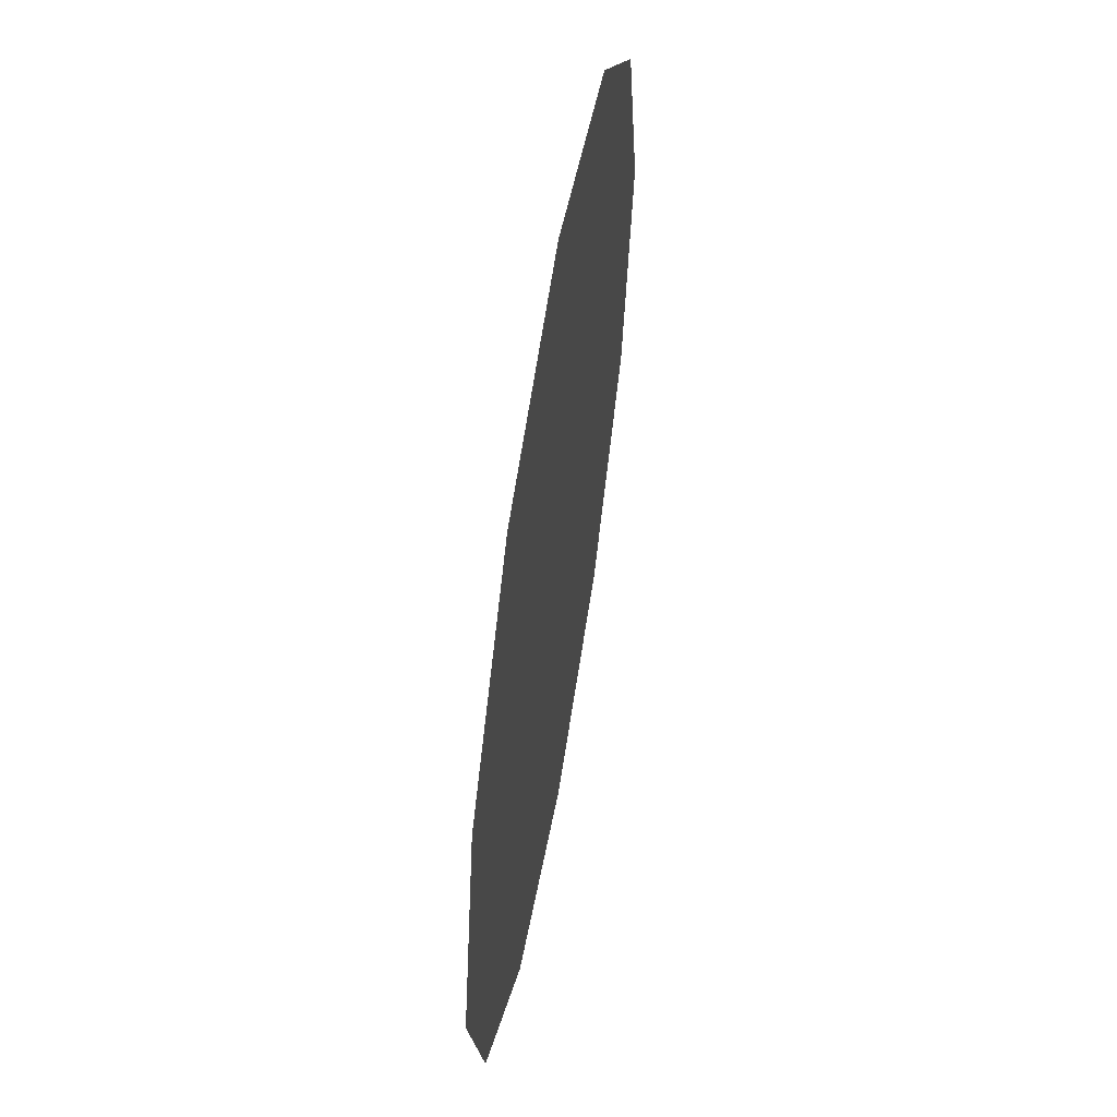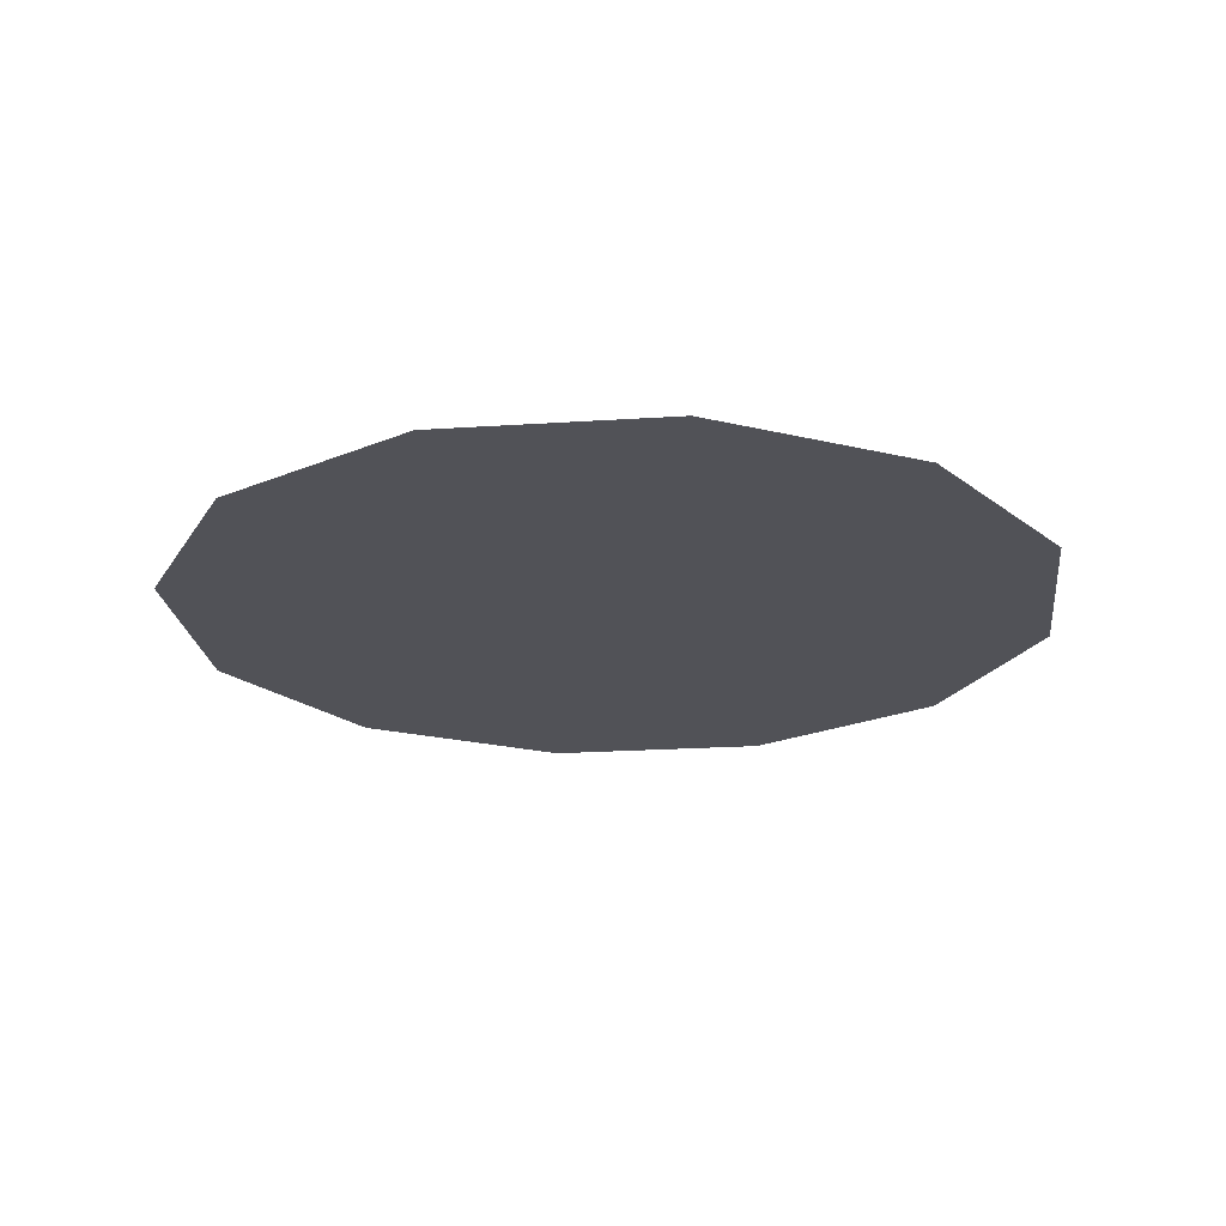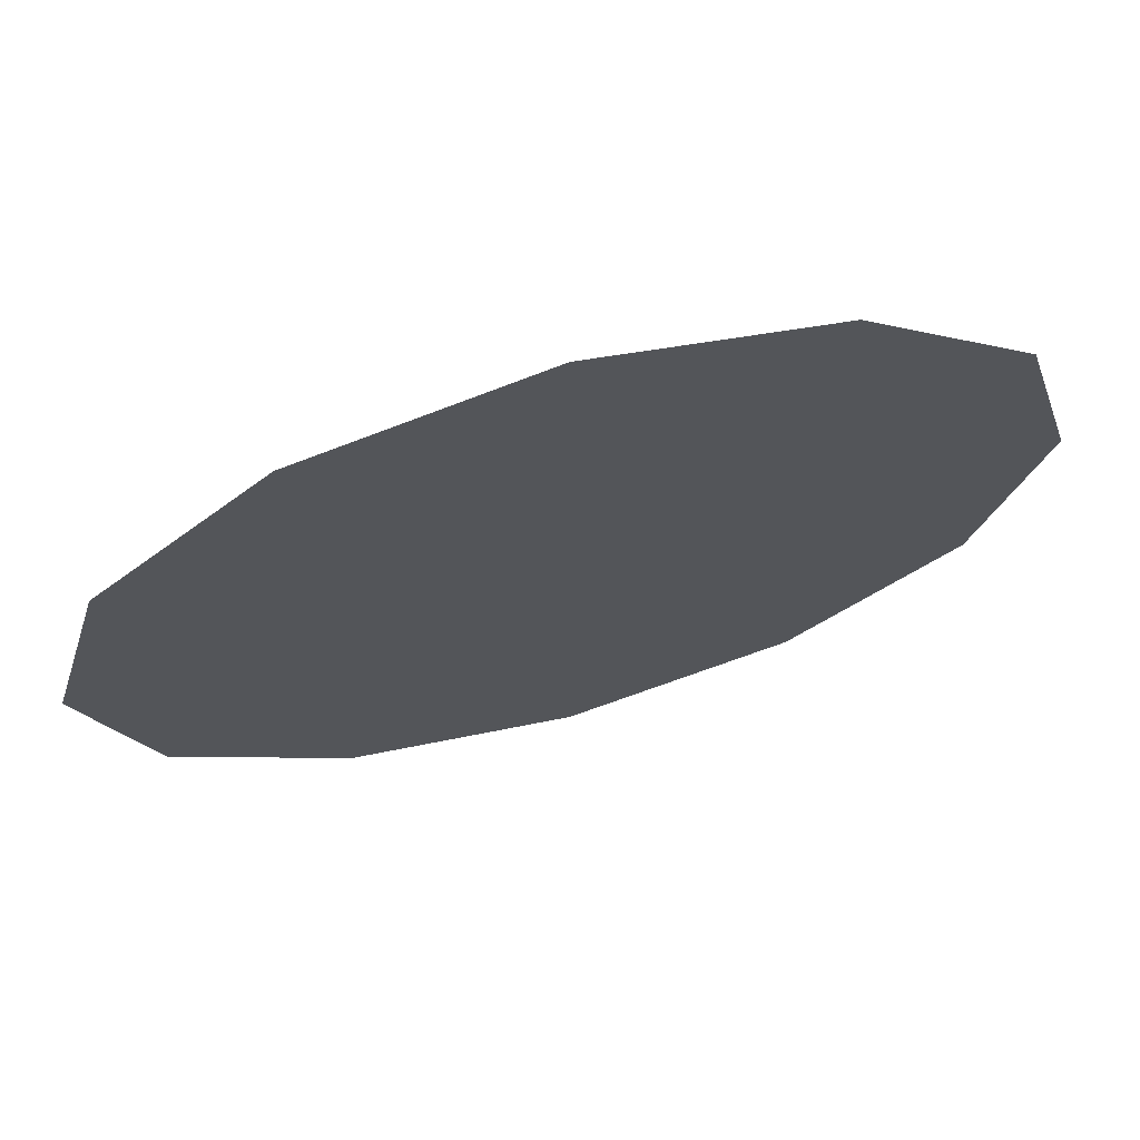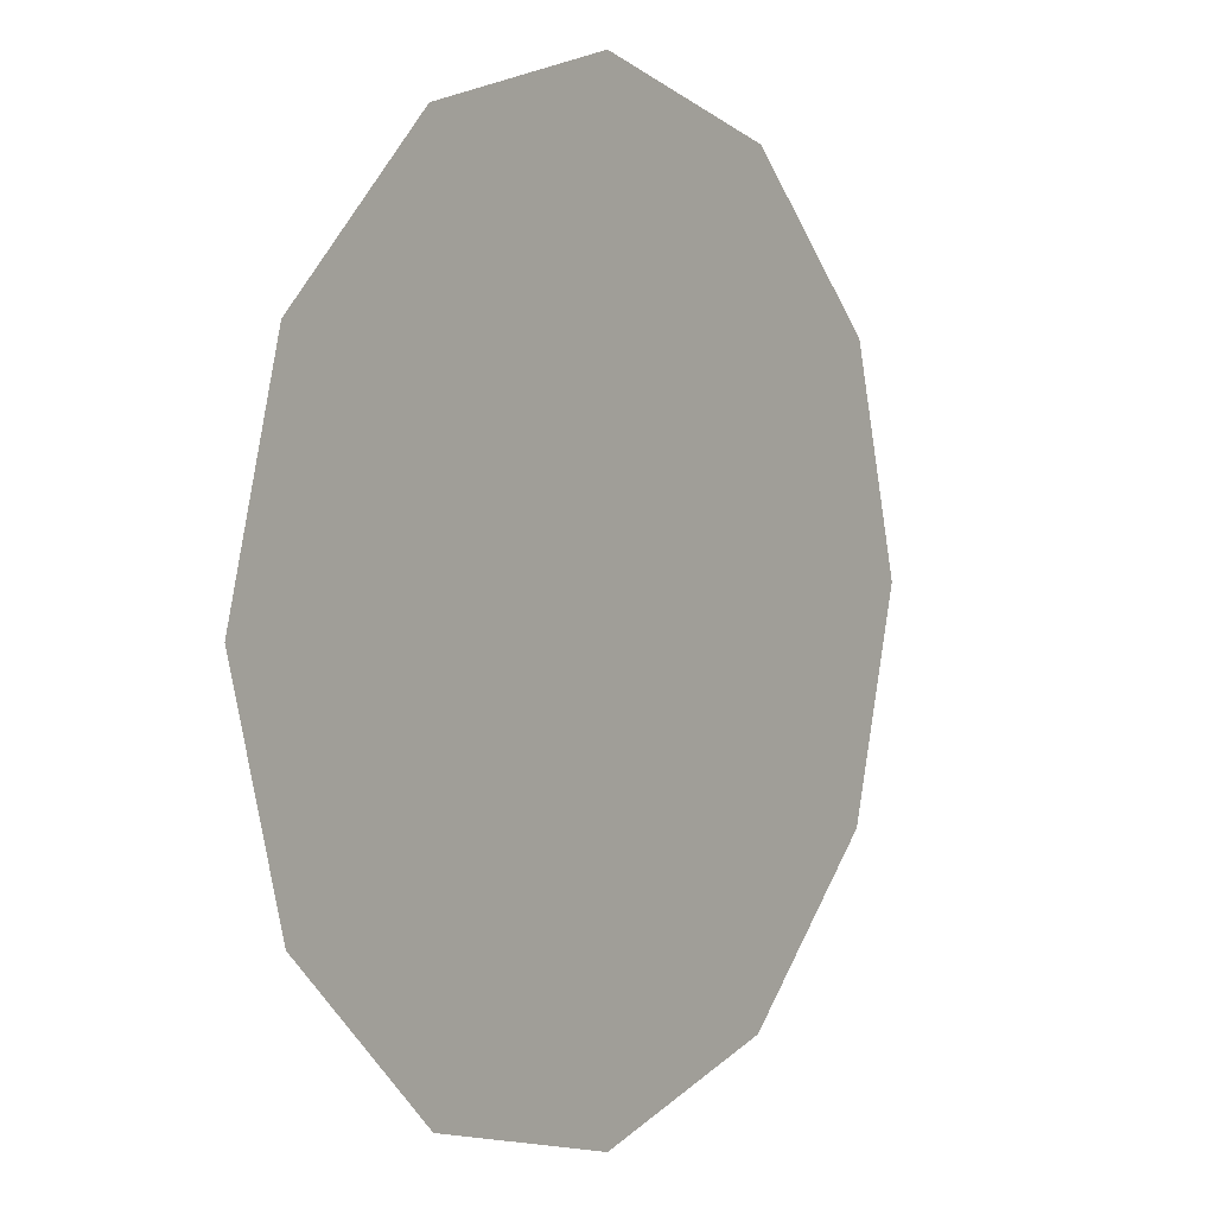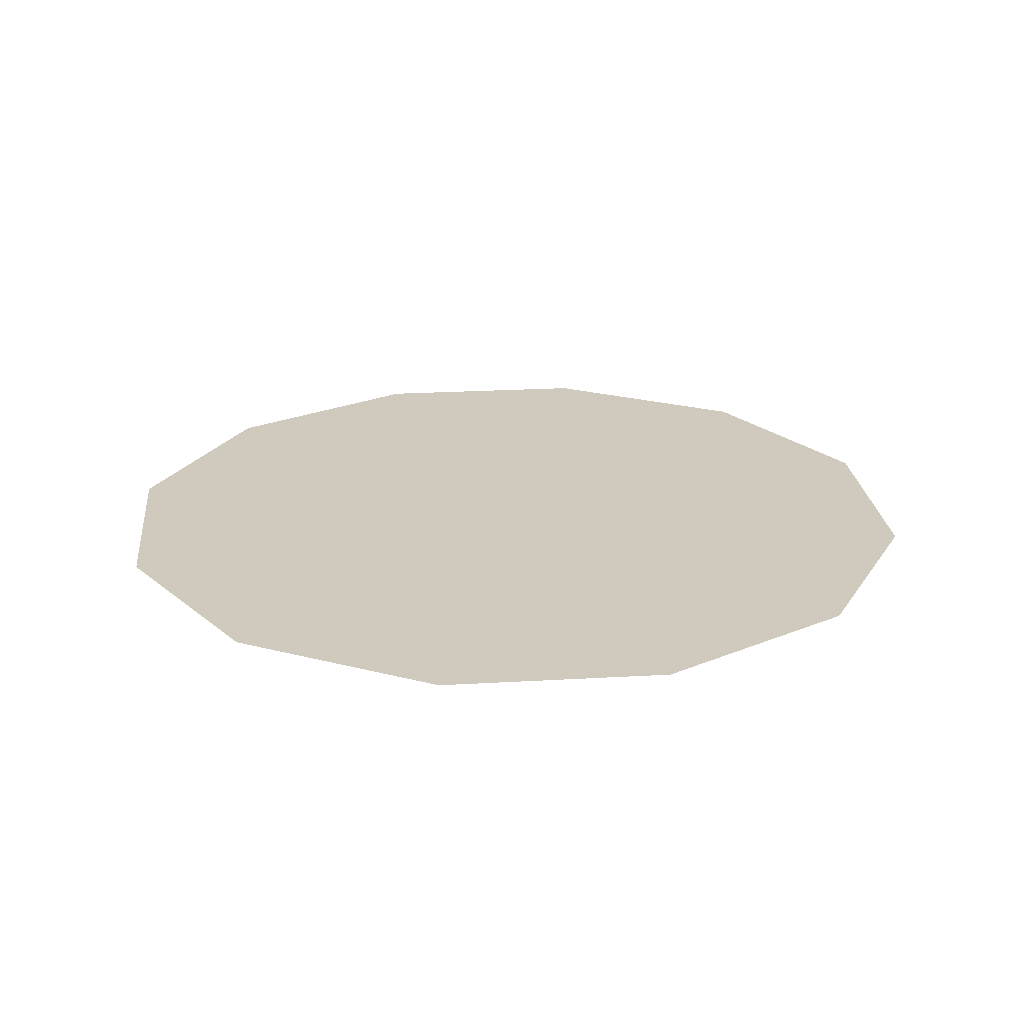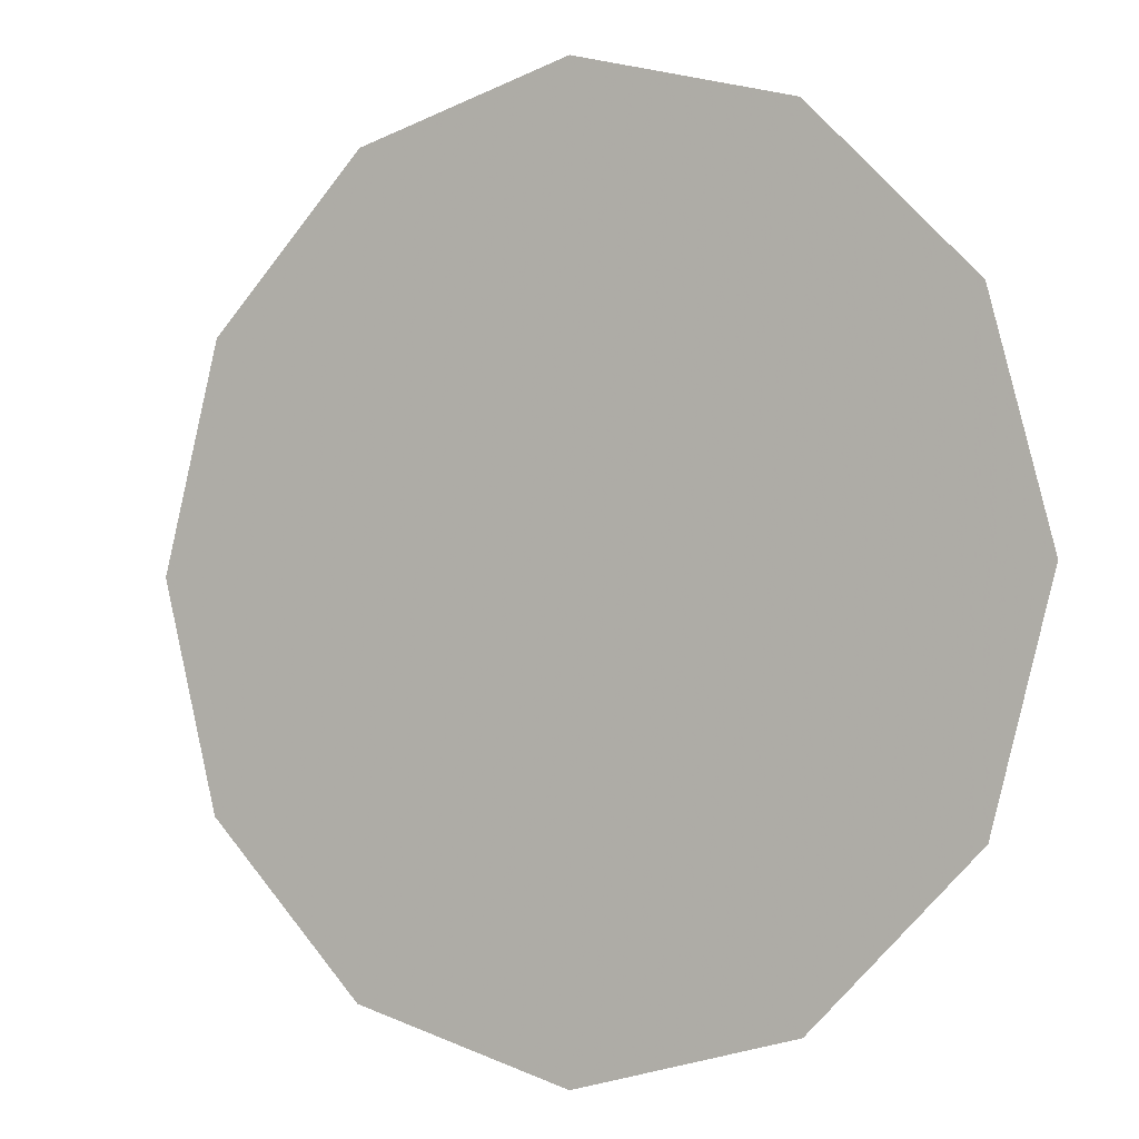
<metadata>
{"format":"obj","ext":"obj","renderer":"f3d","projection":"perspective","resolution":1024,"background":"white","views":[{"elev":57.9,"azim":99.5,"up":"+Z"},{"elev":-21.5,"azim":-158.3,"up":"+Y"},{"elev":70.6,"azim":164.4,"up":"+Z"},{"elev":3.8,"azim":-53.8,"up":"+Z"},{"elev":22.8,"azim":69.3,"up":"+Y"},{"elev":-1.9,"azim":31.4,"up":"+Z"}]}
</metadata>
<code>
v 0 0 0
v 0.05 0 0
v 0.0433 0 0.025
v 0 0 0
v 0.0433 0 0.025
v 0.025 0 0.0433
v 0 0 0
v 0.025 0 0.0433
v 0 0 0.05
v 0 0 0
v 0 0 0.05
v -0.025 0 0.0433
v 0 0 0
v -0.025 0 0.0433
v -0.0433 0 0.025
v 0 0 0
v -0.0433 0 0.025
v -0.05 0 0
v 0 0 0
v -0.05 0 0
v -0.0433 0 -0.025
v 0 0 0
v -0.0433 0 -0.025
v -0.025 0 -0.0433
v 0 0 0
v -0.025 0 -0.0433
v 0 0 -0.05
v 0 0 0
v 0 0 -0.05
v 0.025 0 -0.0433
v 0 0 0
v 0.025 0 -0.0433
v 0.0433 0 -0.025
v 0 0 0
v 0.0433 0 -0.025
v 0.05 0 0
g mesh6926298
f 1 2 3
f 4 5 6
f 7 8 9
f 10 11 12
f 13 14 15
f 16 17 18
f 19 20 21
f 22 23 24
f 25 26 27
f 28 29 30
f 31 32 33
f 34 35 36

</code>
